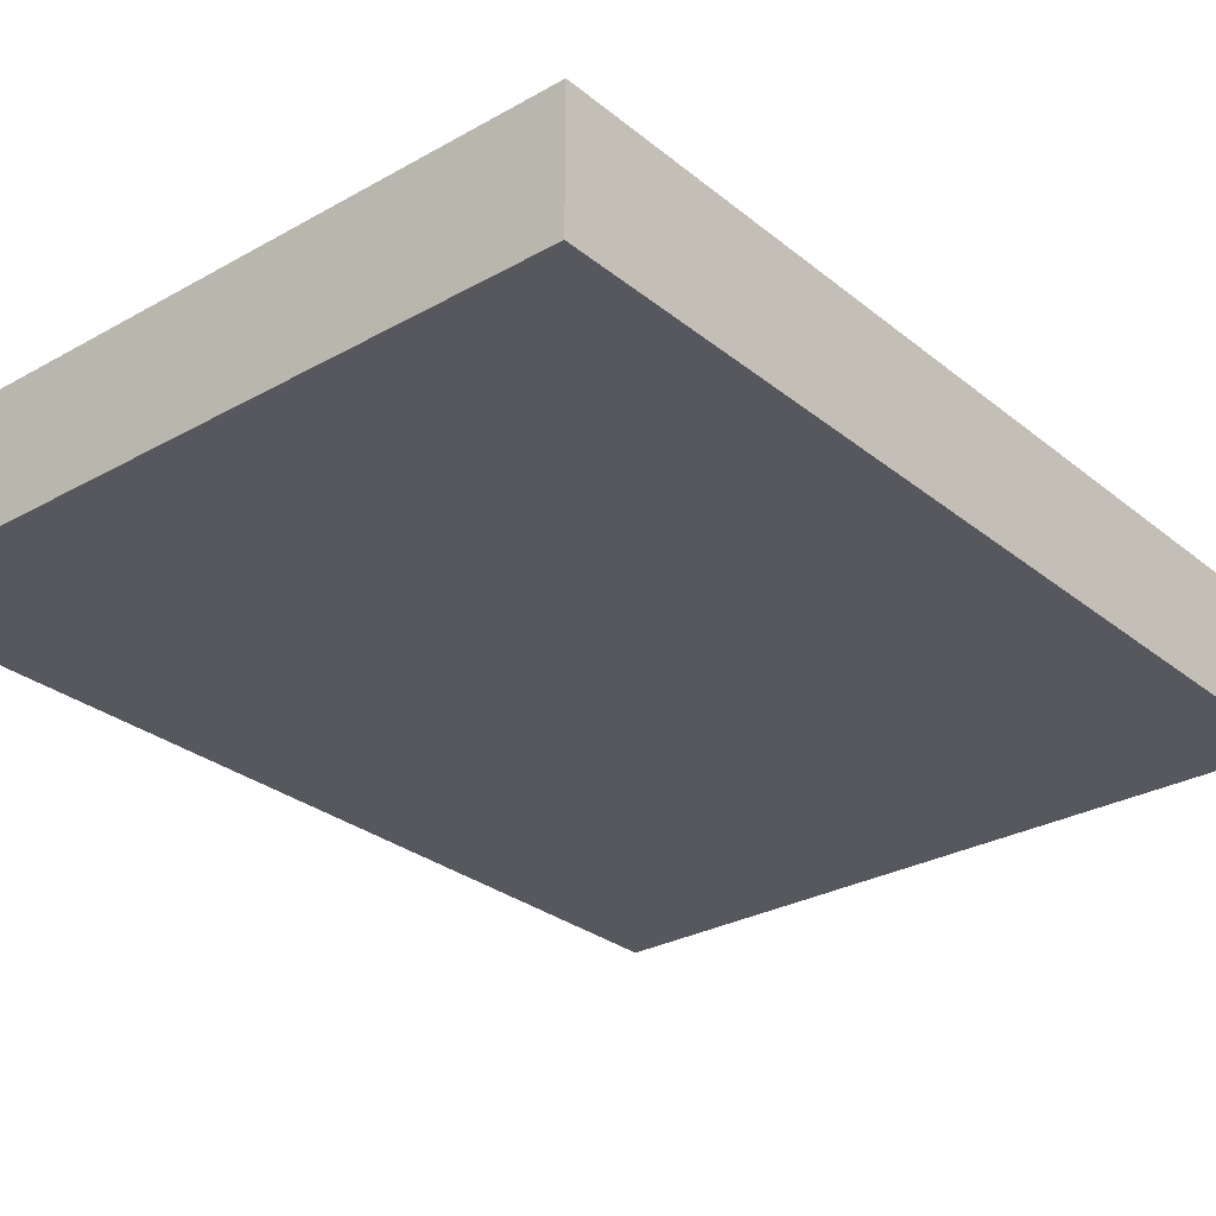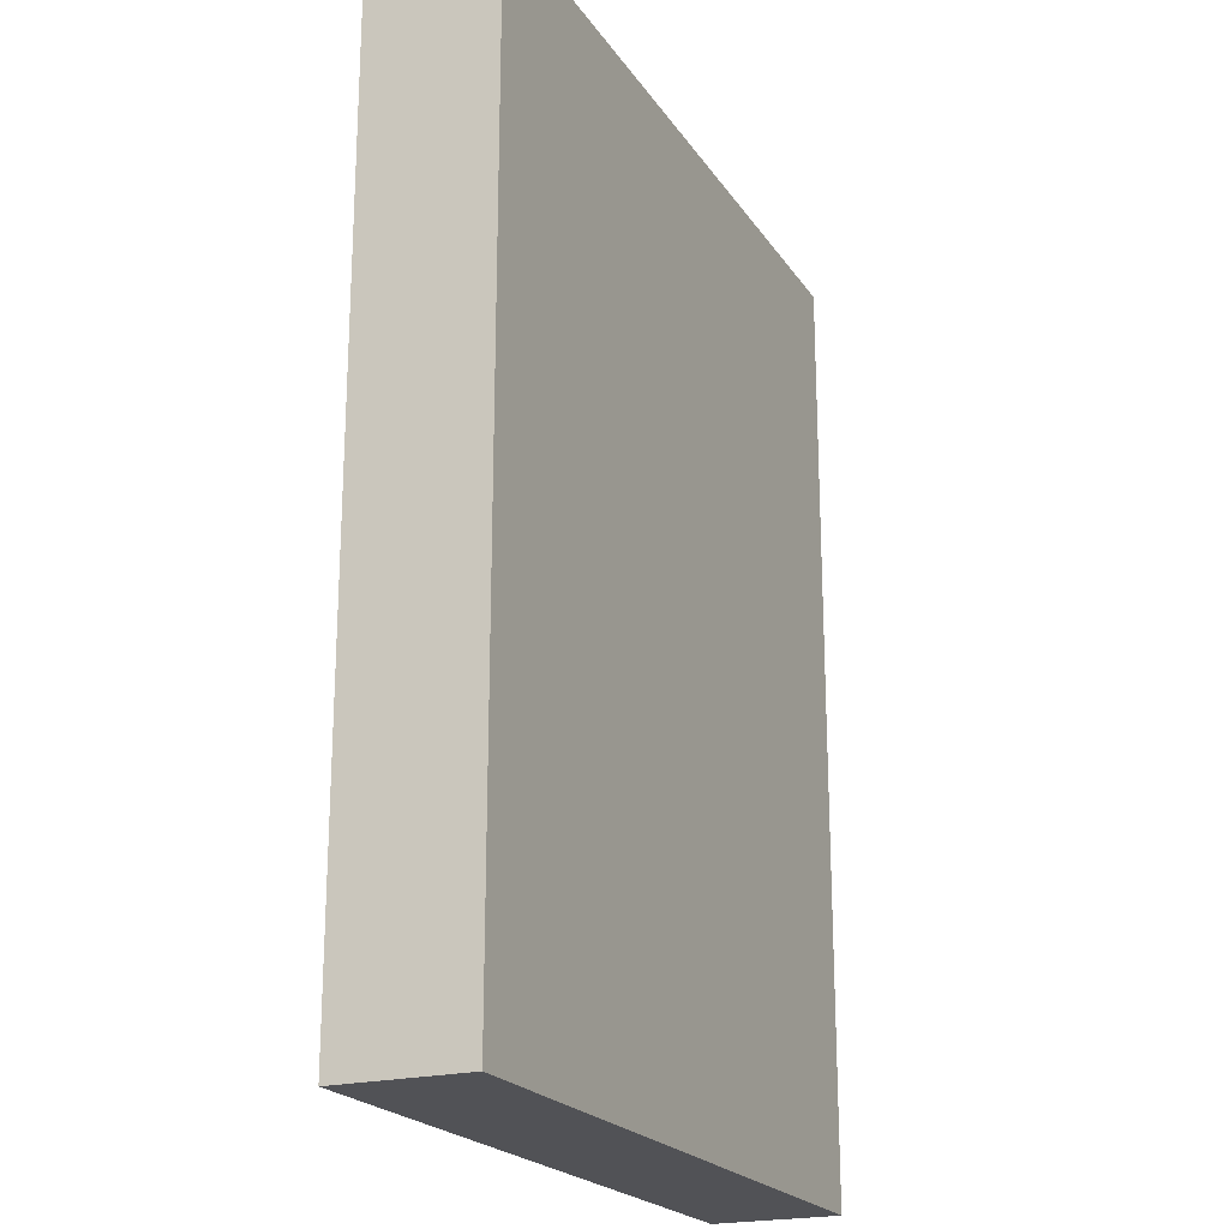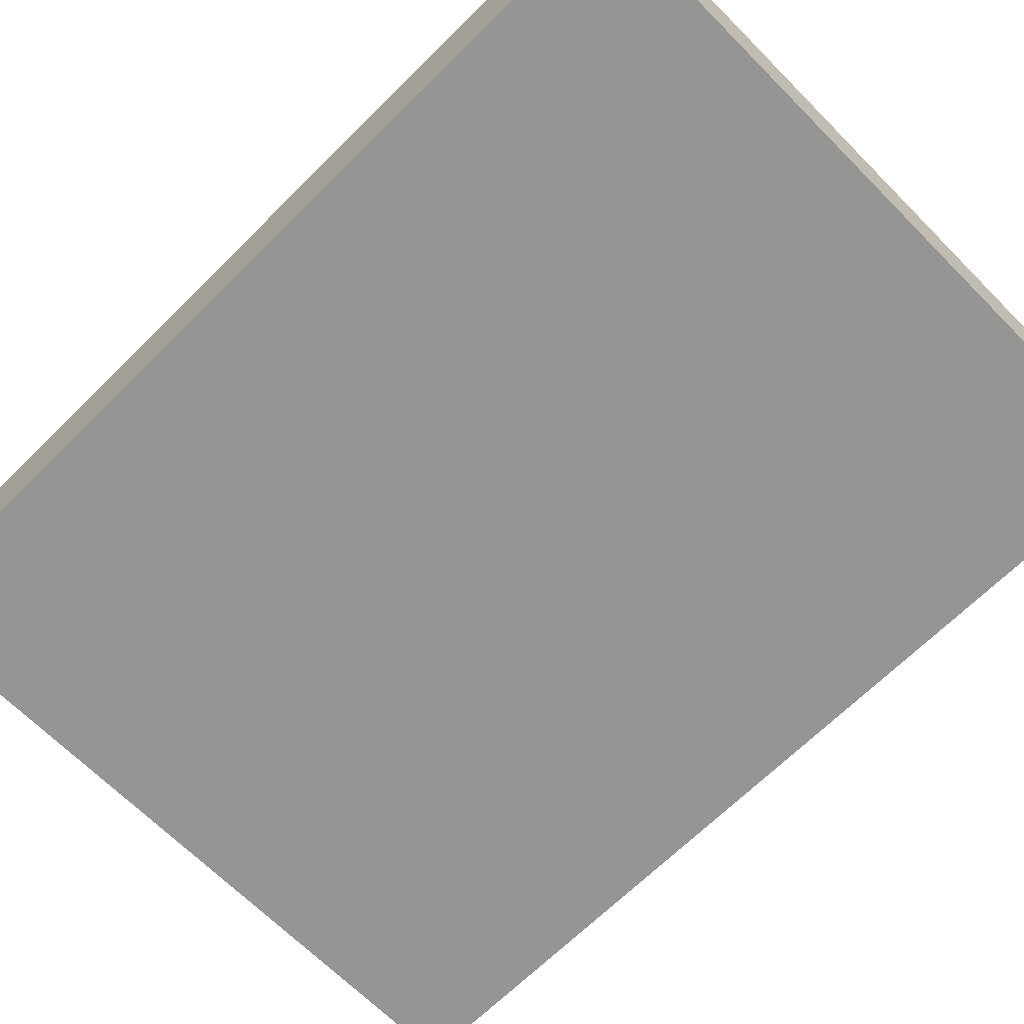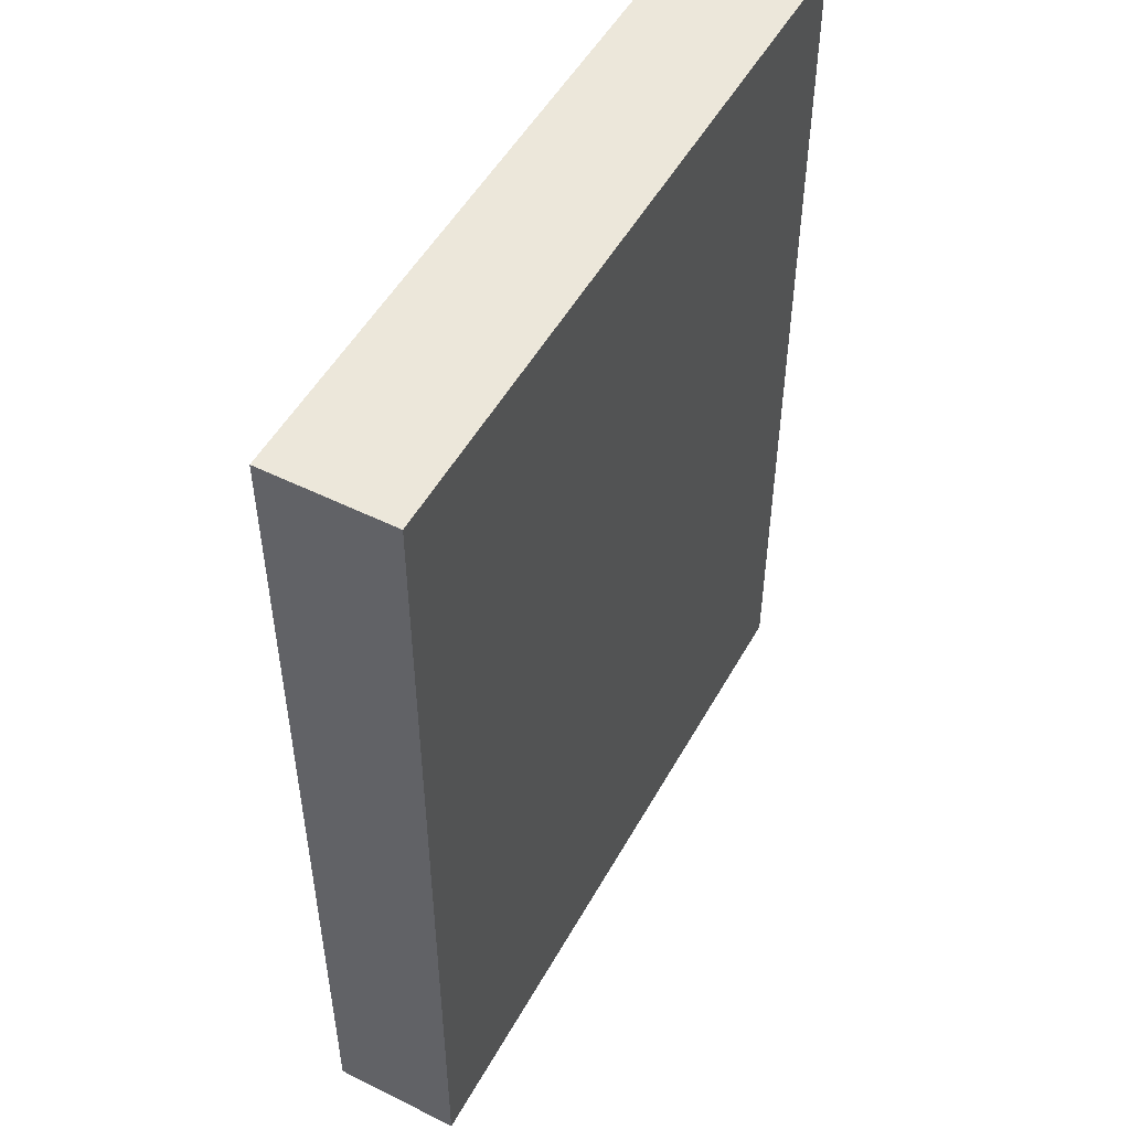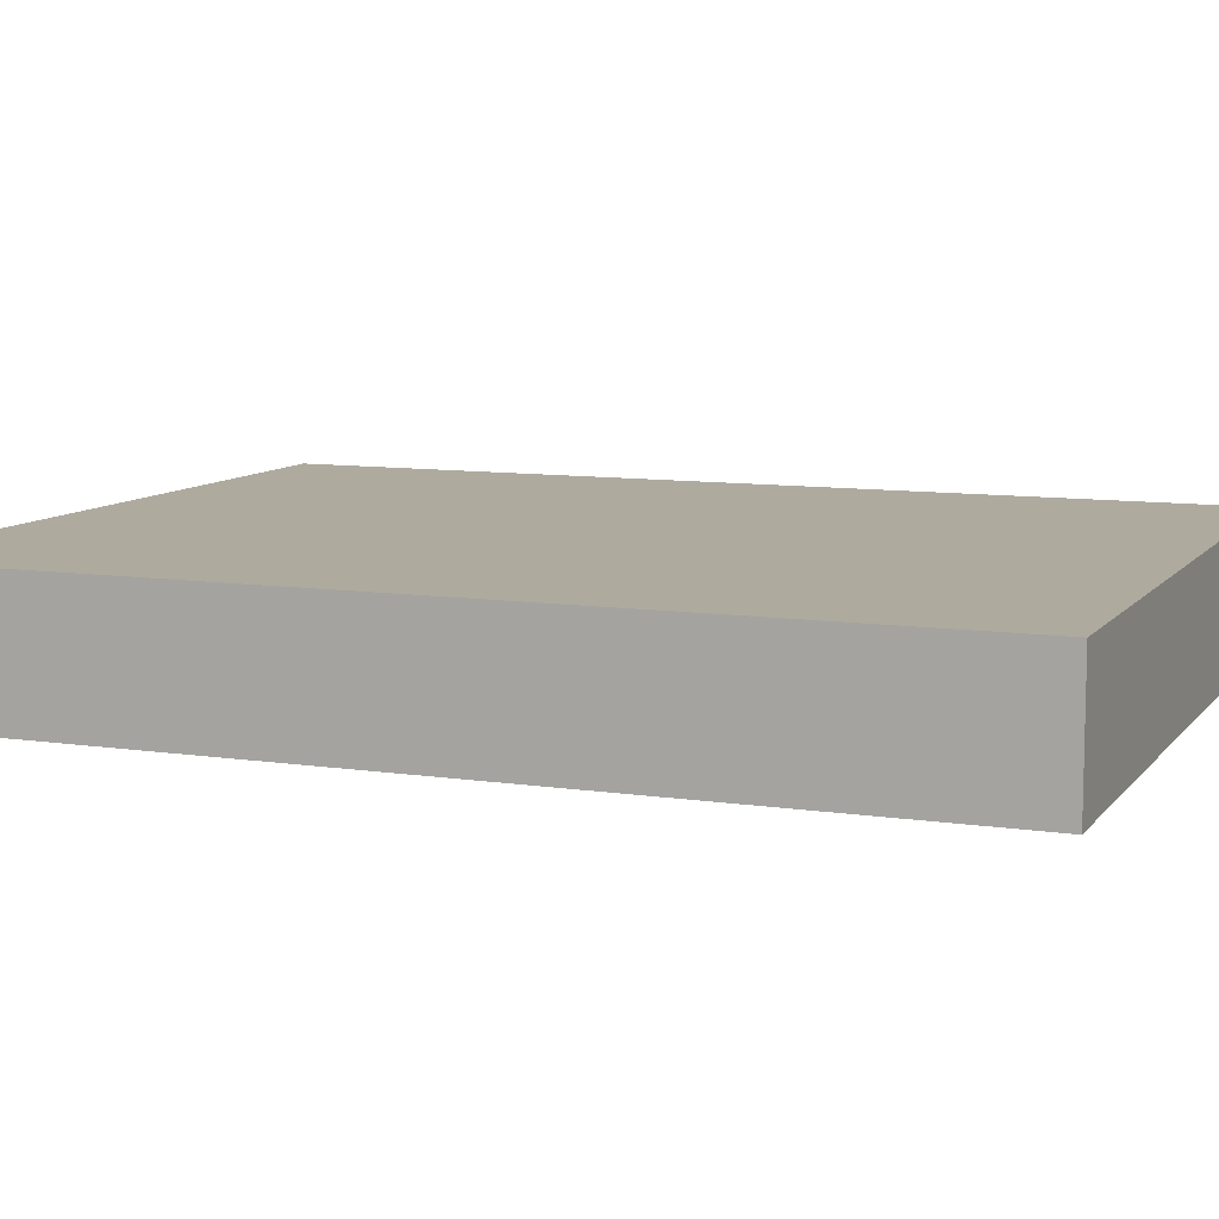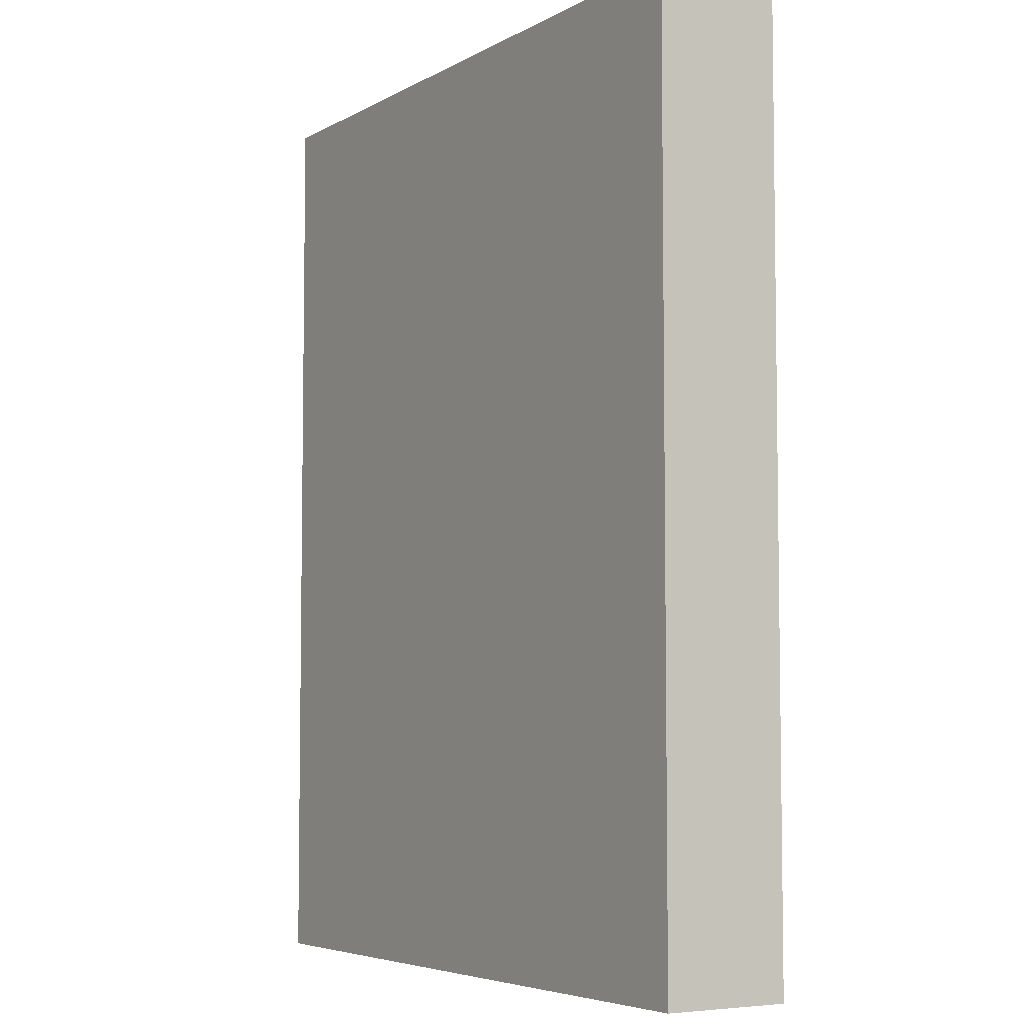
<metadata>
{"format":"obj","ext":"obj","renderer":"f3d","projection":"perspective","resolution":1024,"background":"white","views":[{"elev":-28.9,"azim":40.0,"up":"+Z"},{"elev":-21.2,"azim":-65.6,"up":"+Y"},{"elev":-67.4,"azim":-45.2,"up":"+Z"},{"elev":51.2,"azim":-61.6,"up":"+Y"},{"elev":9.2,"azim":111.8,"up":"+Z"},{"elev":-5.4,"azim":-122.0,"up":"+Y"}]}
</metadata>
<code>
v -0.09678 -0.1268 -0.0173
v -0.09678 -0.1268 0.0173
v -0.09678 0.1268 -0.0173
v -0.09678 0.1268 0.0173
v 0.09678 -0.1268 -0.0173
v 0.09678 -0.1268 0.0173
v 0.09678 0.1268 -0.0173
v 0.09678 0.1268 0.0173
f 2 4 1
f 5 2 1
f 1 4 3
f 3 5 1
f 2 8 4
f 6 2 5
f 6 8 2
f 4 8 3
f 7 5 3
f 3 8 7
f 7 6 5
f 8 6 7

</code>
